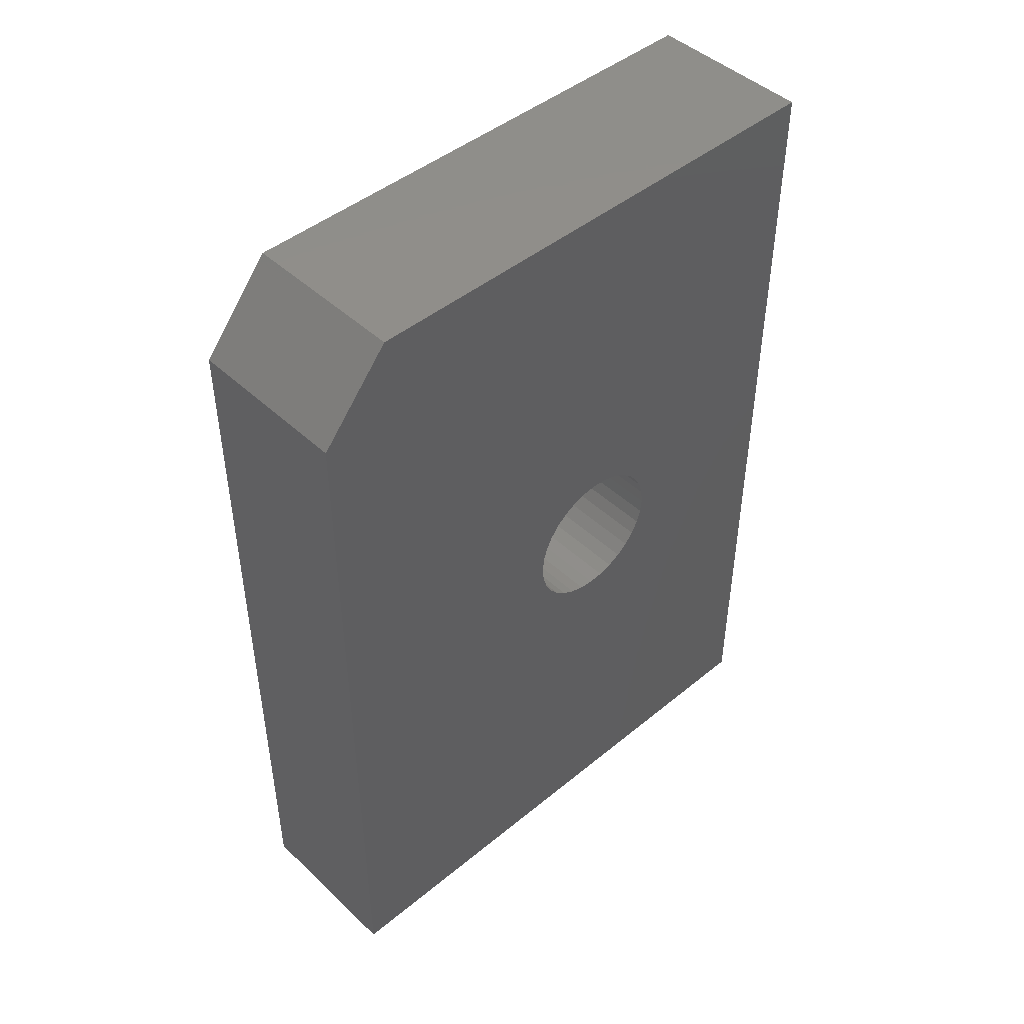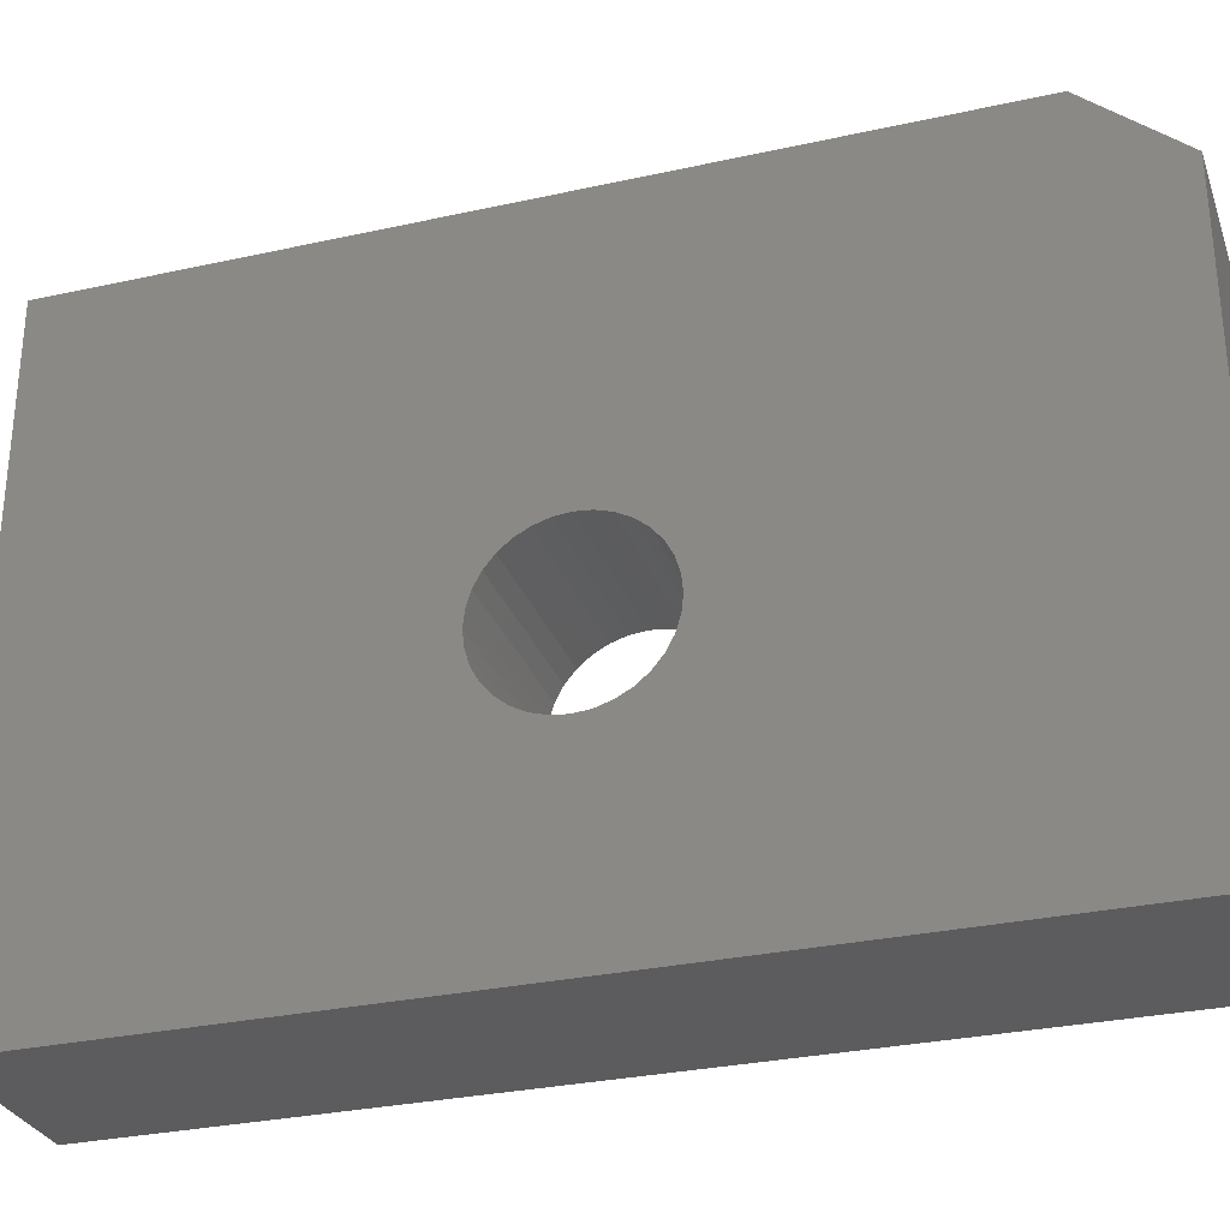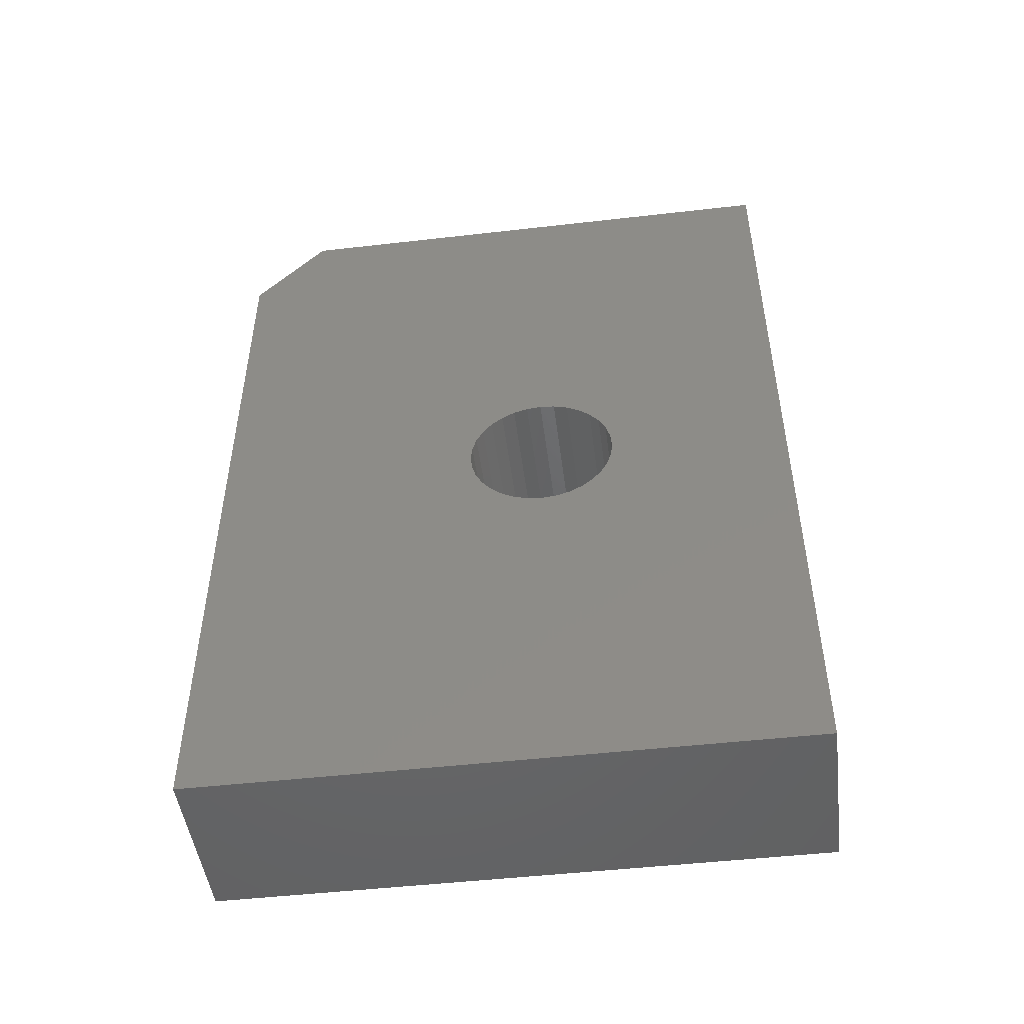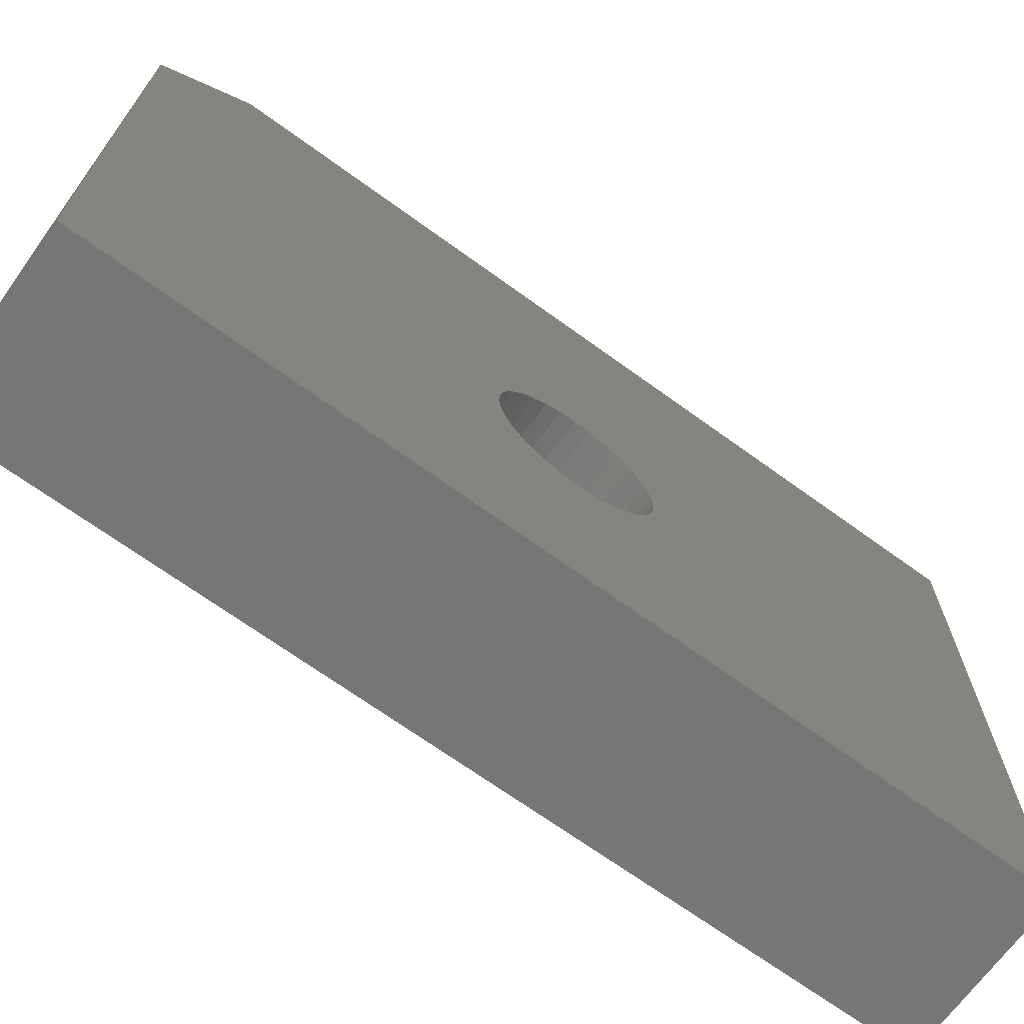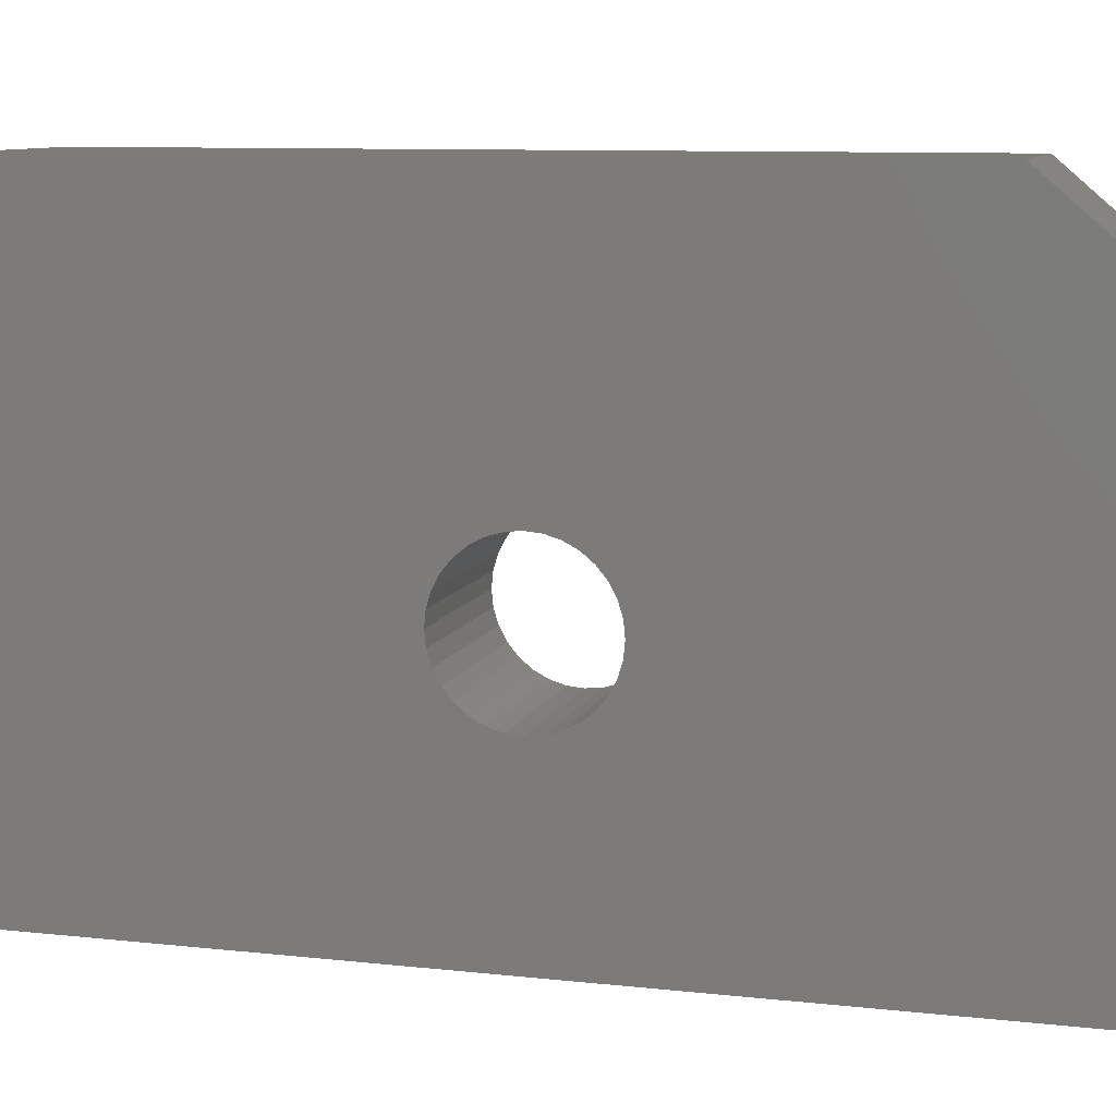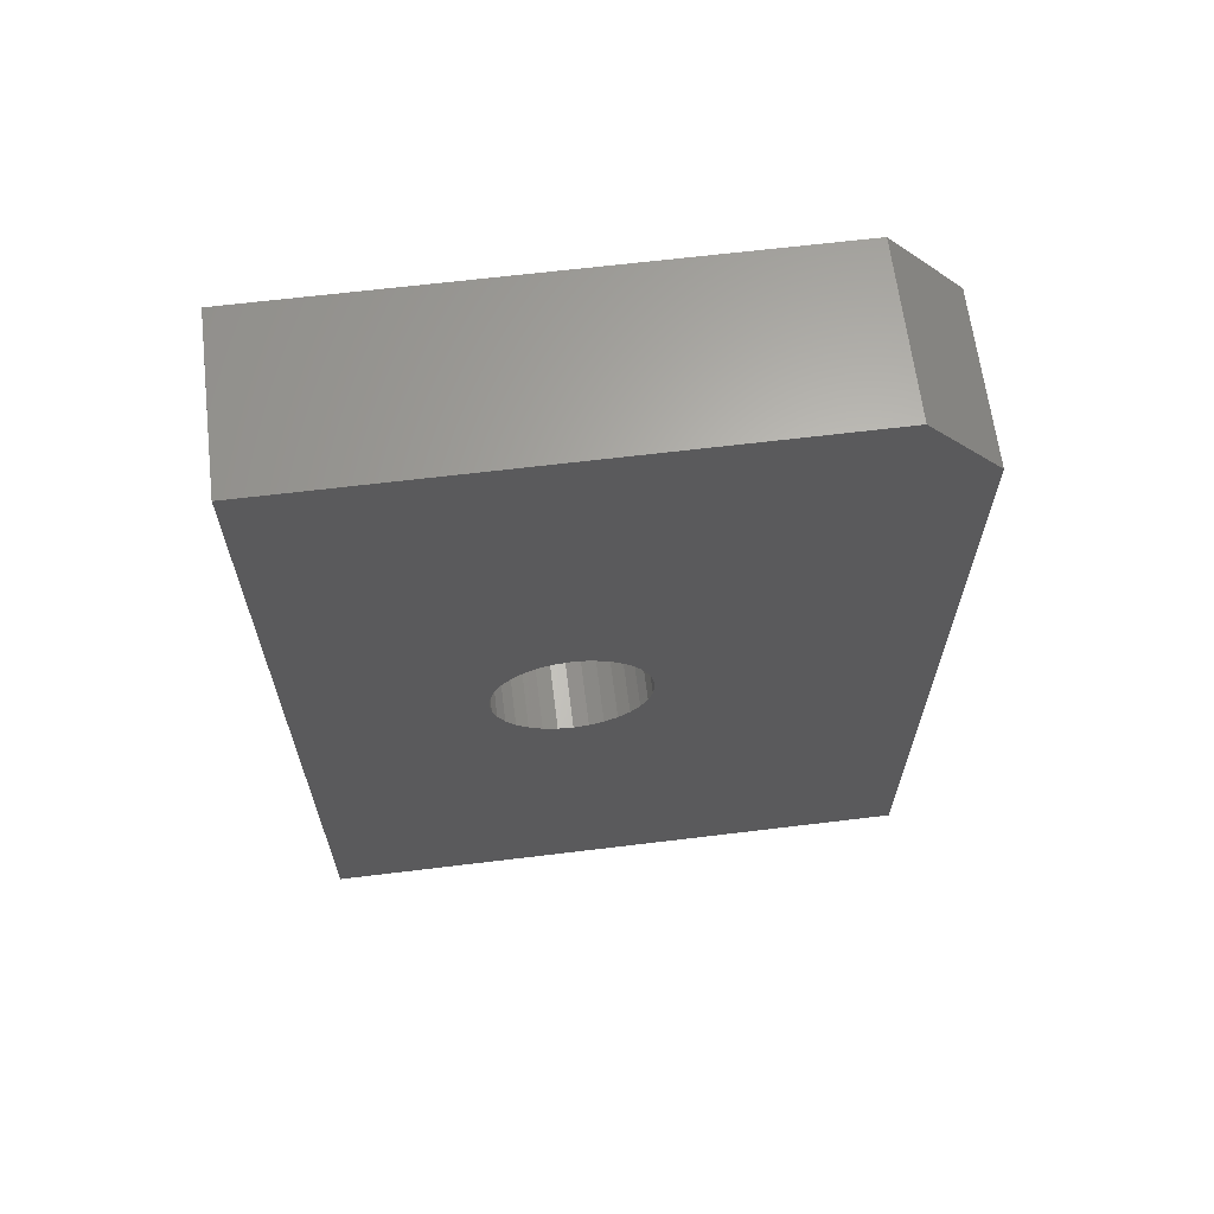
<metadata>
{"format":"stl","ext":"stl","renderer":"f3d","projection":"perspective","resolution":1024,"background":"white","views":[{"elev":45.9,"azim":46.8,"up":"+Y"},{"elev":-29.8,"azim":108.0,"up":"+Z"},{"elev":-48.5,"azim":97.3,"up":"+Y"},{"elev":-68.9,"azim":-126.0,"up":"+Z"},{"elev":9.8,"azim":105.7,"up":"+Z"},{"elev":64.6,"azim":-97.0,"up":"+Y"}]}
</metadata>
<code>
# stl→obj: 74 verts, 148 faces
v -4.339e-17 -0.375 0.4456
v -4.339e-17 0.6406 0.4456
v -2.413e-17 0.1846 0.09868
v -2.402e-17 0.1654 0.09679
v -2.371e-17 0.1469 0.09117
v -2.32e-17 0.1298 0.08205
v -2.252e-17 0.1148 0.06978
v -2.169e-17 0.1026 0.05483
v -2.074e-17 0.09345 0.03776
v 0 -0.375 -0.3359
v -1.972e-17 0.08783 0.01925
v 0 0.08594 1.208e-17
v -1.758e-17 0.08783 -0.01925
v -1.655e-17 0.09345 -0.03776
v -1.56e-17 0.1026 -0.05483
v -1.477e-17 0.1148 -0.06978
v -1.409e-17 0.1298 -0.08205
v -1.359e-17 0.1469 -0.09117
v -1.328e-17 0.1654 -0.09679
v -1.317e-17 0.1846 -0.09868
v 3.824e-33 0.75 -0.3359
v -1.328e-17 0.2039 -0.09679
v -1.359e-17 0.2224 -0.09117
v -1.409e-17 0.2394 -0.08205
v -1.477e-17 0.2544 -0.06978
v -1.56e-17 0.2667 -0.05483
v -1.655e-17 0.2758 -0.03776
v -1.758e-17 0.2814 -0.01925
v 0 0.2833 -1.209e-17
v -1.972e-17 0.2814 0.01925
v -2.074e-17 0.2758 0.03776
v -3.818e-17 0.75 0.3519
v -2.169e-17 0.2667 0.05483
v -2.252e-17 0.2544 0.06978
v -2.32e-17 0.2394 0.08205
v -2.371e-17 0.2224 0.09117
v -2.402e-17 0.2039 0.09679
v 0.2188 -0.375 0.4456
v 0.2188 -0.375 -0.3359
v 0.2188 0.09345 0.03776
v 0.2188 0.1026 0.05483
v 0.2188 0.1148 0.06978
v 0.2188 0.1298 0.08205
v 0.2188 0.1469 0.09117
v 0.2188 0.1654 0.09679
v 0.2188 0.1846 0.09868
v 0.2188 0.6406 0.4456
v 0.2188 0.75 -0.3359
v 0.2188 0.1846 -0.09868
v 0.2188 0.1654 -0.09679
v 0.2188 0.1469 -0.09117
v 0.2188 0.1298 -0.08205
v 0.2188 0.1148 -0.06978
v 0.2188 0.1026 -0.05483
v 0.2188 0.09345 -0.03776
v 0.2188 0.08783 -0.01925
v 0.2188 0.08594 1.208e-17
v 0.2188 0.08783 0.01925
v 0.2188 0.2758 0.03776
v 0.2188 0.2814 0.01925
v 0.2188 0.2833 -1.209e-17
v 0.2188 0.2814 -0.01925
v 0.2188 0.2758 -0.03776
v 0.2188 0.2667 -0.05483
v 0.2188 0.2544 -0.06978
v 0.2188 0.2394 -0.08205
v 0.2188 0.2224 -0.09117
v 0.2188 0.2039 -0.09679
v 0.2188 0.75 0.3519
v 0.2188 0.2039 0.09679
v 0.2188 0.2224 0.09117
v 0.2188 0.2394 0.08205
v 0.2188 0.2544 0.06978
v 0.2188 0.2667 0.05483
f 1 2 3
f 1 3 4
f 1 4 5
f 1 5 6
f 1 6 7
f 1 7 8
f 1 8 9
f 1 9 10
f 10 9 11
f 10 11 12
f 10 12 13
f 10 13 14
f 10 14 15
f 10 15 16
f 10 16 17
f 10 17 18
f 10 18 19
f 10 19 20
f 10 20 21
f 21 20 22
f 21 22 23
f 21 23 24
f 21 24 25
f 21 25 26
f 21 26 27
f 21 27 28
f 21 28 29
f 21 29 30
f 21 30 31
f 32 21 31
f 32 31 33
f 32 33 34
f 32 34 35
f 32 35 36
f 32 36 37
f 32 37 3
f 32 3 2
f 38 39 40
f 38 40 41
f 38 41 42
f 38 42 43
f 38 43 44
f 38 44 45
f 38 45 46
f 38 46 47
f 39 48 49
f 39 49 50
f 39 50 51
f 39 51 52
f 39 52 53
f 39 53 54
f 39 54 55
f 39 55 56
f 39 56 57
f 39 57 58
f 39 58 40
f 48 59 60
f 48 60 61
f 48 61 62
f 48 62 63
f 48 63 64
f 48 64 65
f 48 65 66
f 48 66 67
f 48 67 68
f 48 68 49
f 69 47 46
f 69 46 70
f 69 70 71
f 69 71 72
f 69 72 73
f 69 73 74
f 69 74 59
f 69 59 48
f 20 68 22
f 22 68 67
f 22 67 23
f 23 67 66
f 23 66 24
f 24 66 65
f 24 65 25
f 25 65 64
f 25 64 26
f 26 64 63
f 26 63 27
f 27 63 62
f 27 62 28
f 28 62 61
f 28 61 29
f 68 20 49
f 49 20 19
f 49 19 50
f 50 19 18
f 50 18 51
f 51 18 17
f 51 17 52
f 52 17 16
f 52 16 53
f 53 16 15
f 53 15 54
f 54 15 14
f 54 14 55
f 55 14 13
f 55 13 56
f 56 13 12
f 56 12 57
f 3 45 4
f 4 45 44
f 4 44 5
f 5 44 43
f 5 43 6
f 6 43 42
f 6 42 7
f 7 42 41
f 7 41 8
f 8 41 40
f 8 40 9
f 9 40 58
f 9 58 11
f 11 58 57
f 11 57 12
f 45 3 46
f 46 3 37
f 46 37 70
f 70 37 36
f 70 36 71
f 71 36 35
f 71 35 72
f 72 35 34
f 72 34 73
f 73 34 33
f 73 33 74
f 74 33 31
f 74 31 59
f 59 31 30
f 59 30 60
f 60 30 29
f 60 29 61
f 47 2 38
f 38 2 1
f 48 21 69
f 69 21 32
f 69 32 47
f 47 32 2
f 38 1 39
f 39 1 10
f 39 10 48
f 48 10 21

</code>
